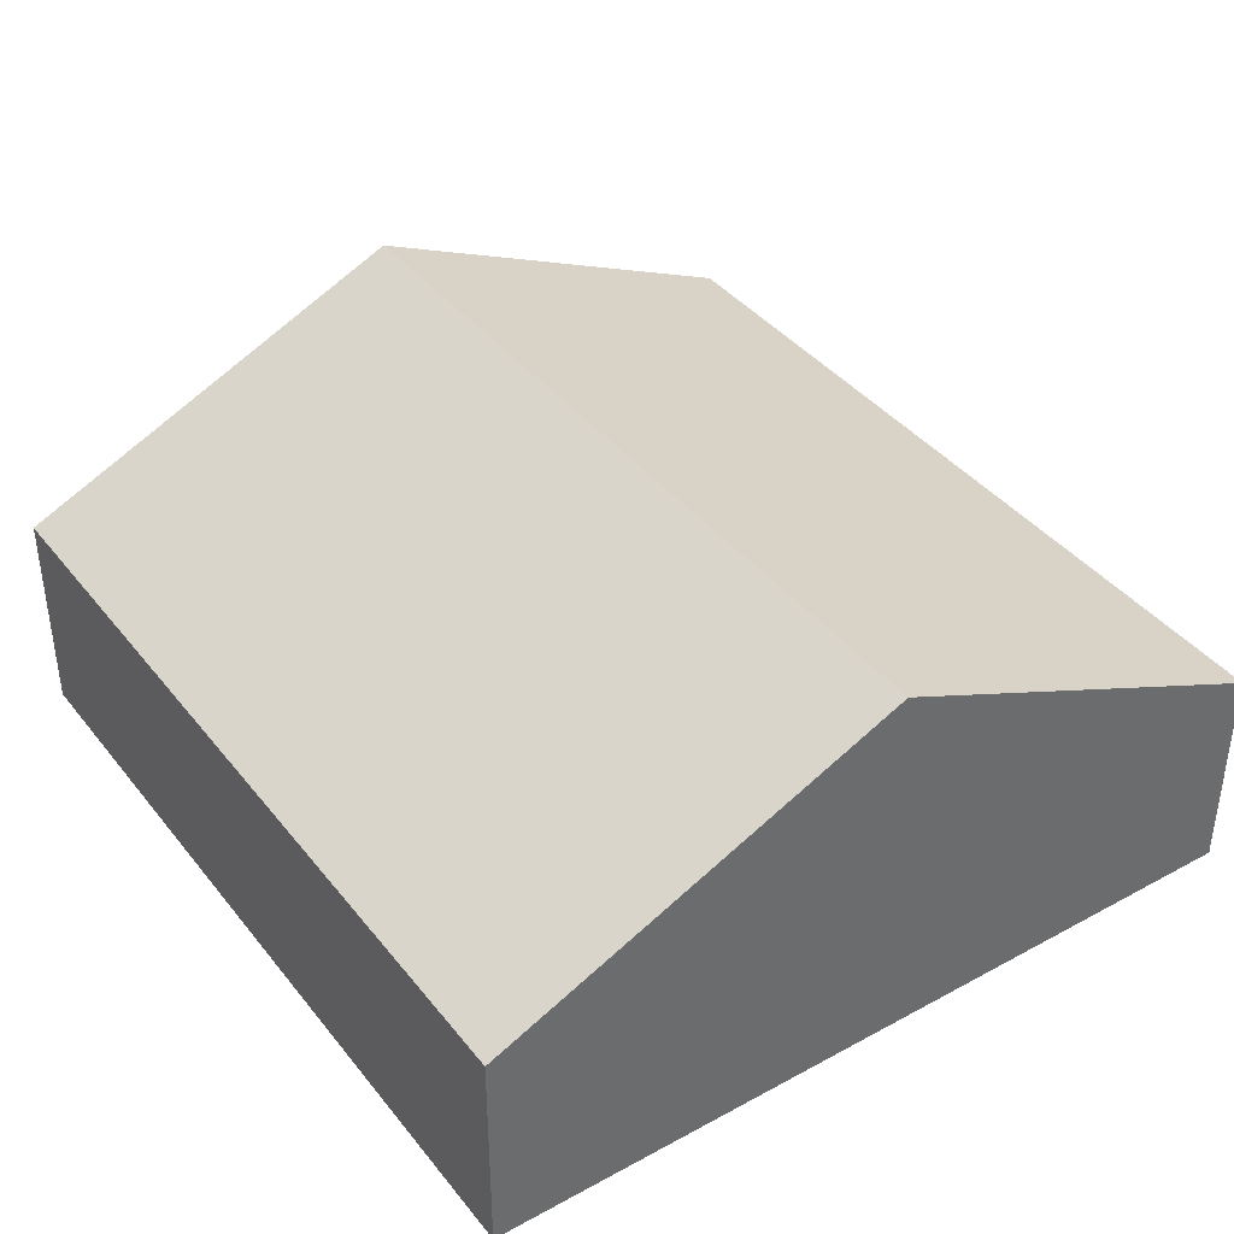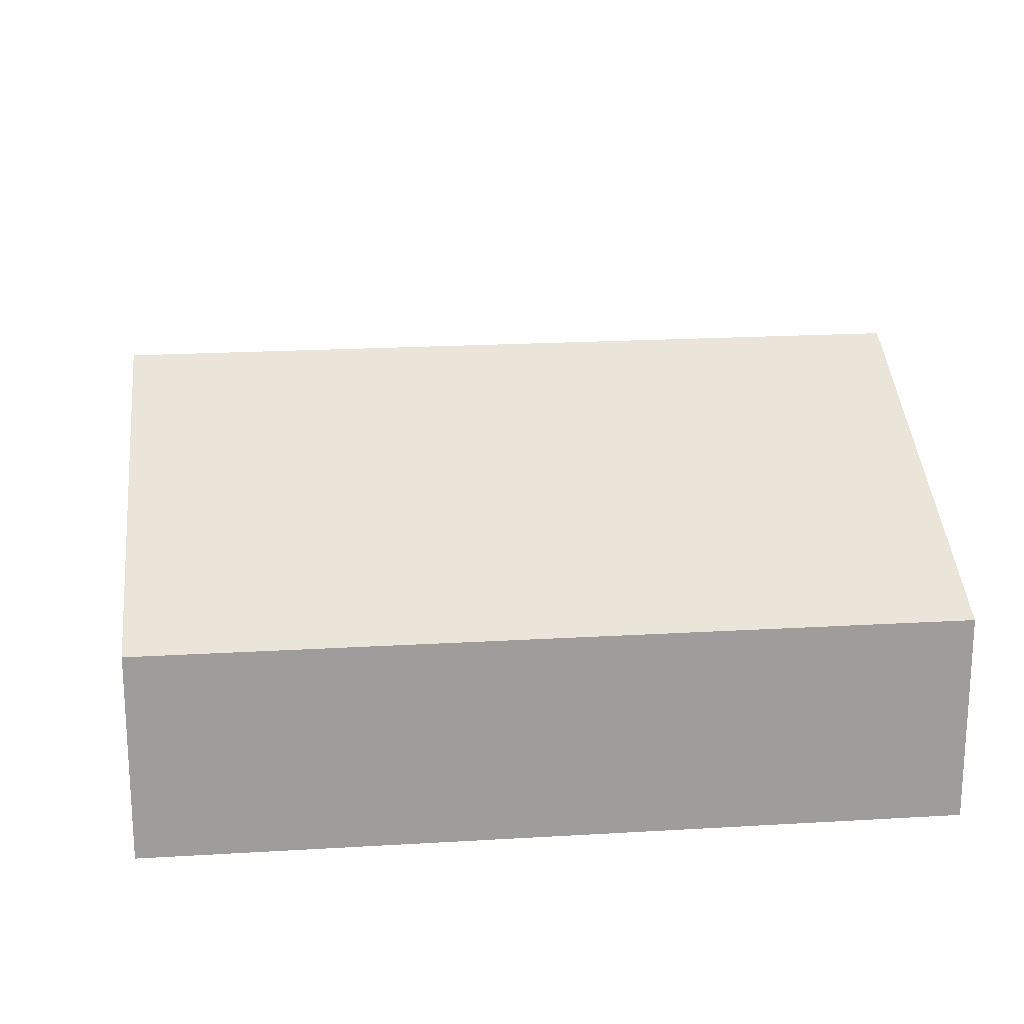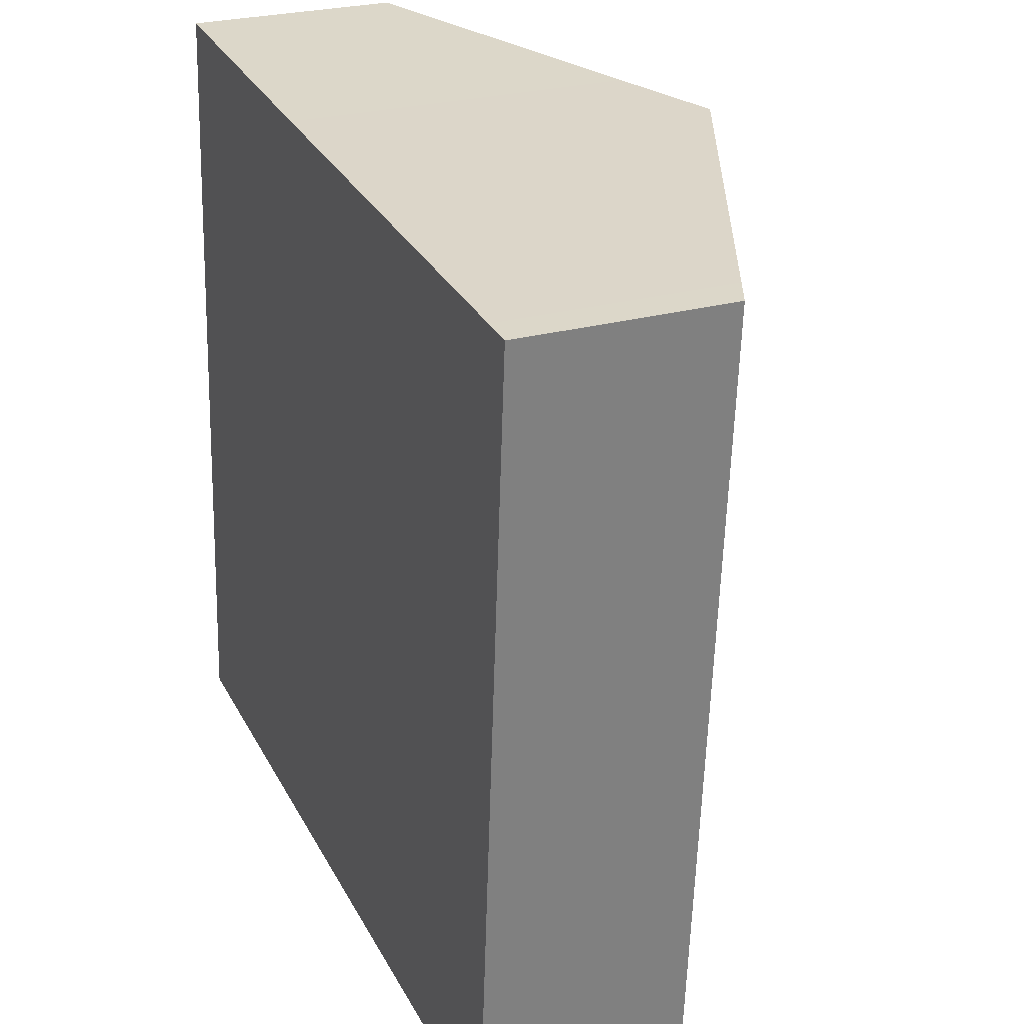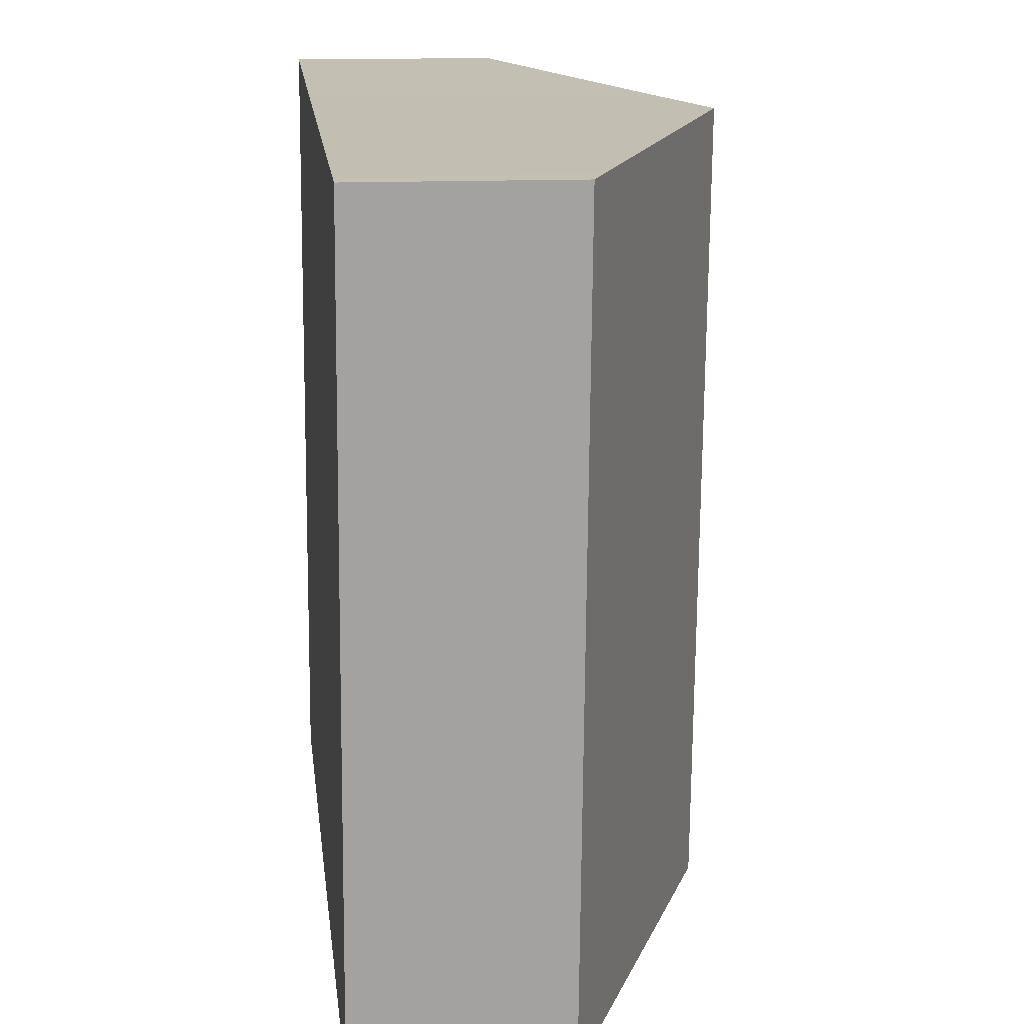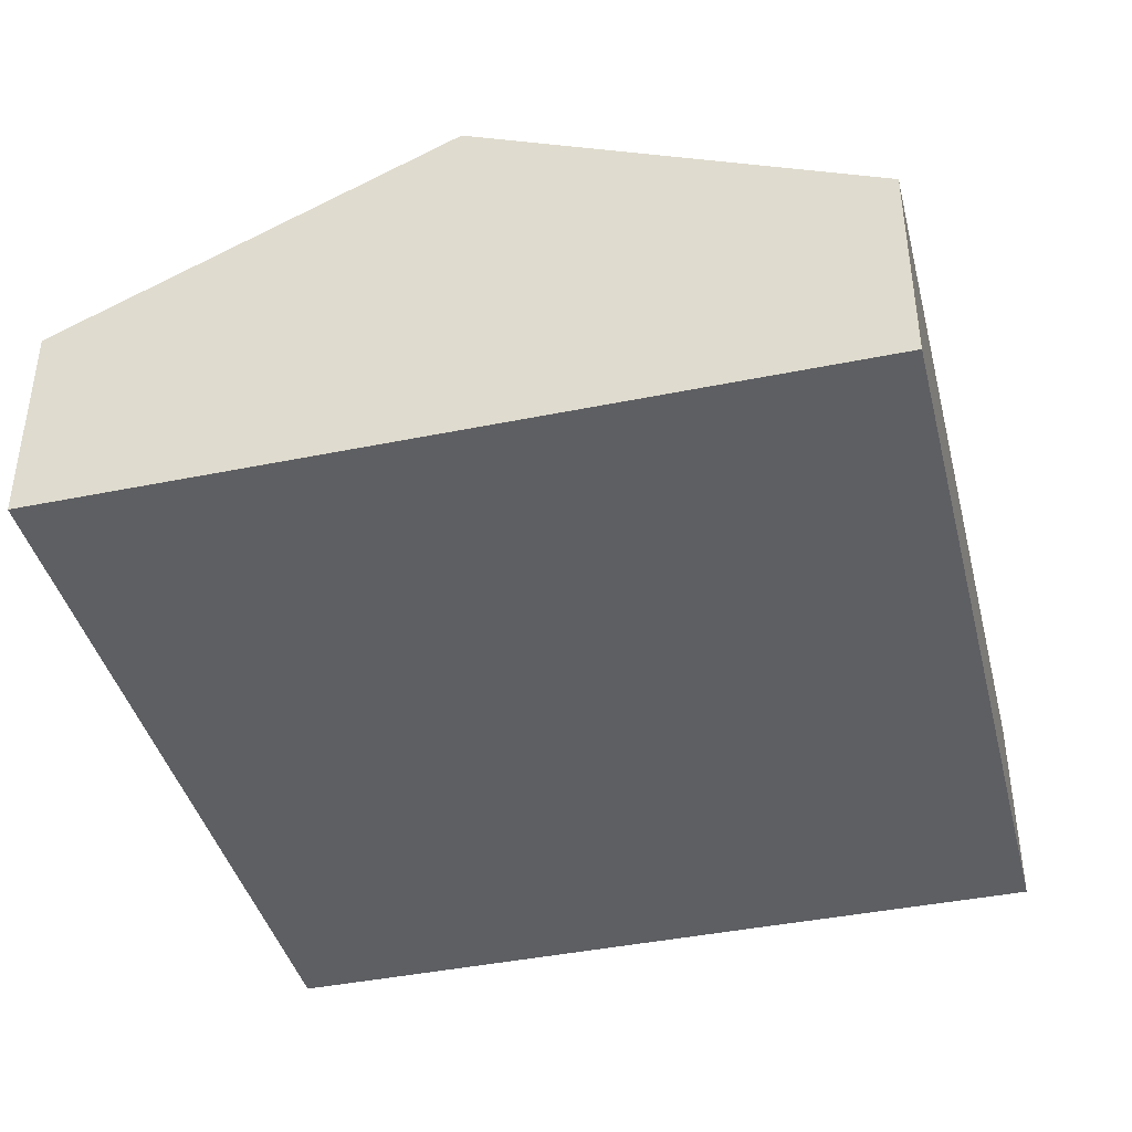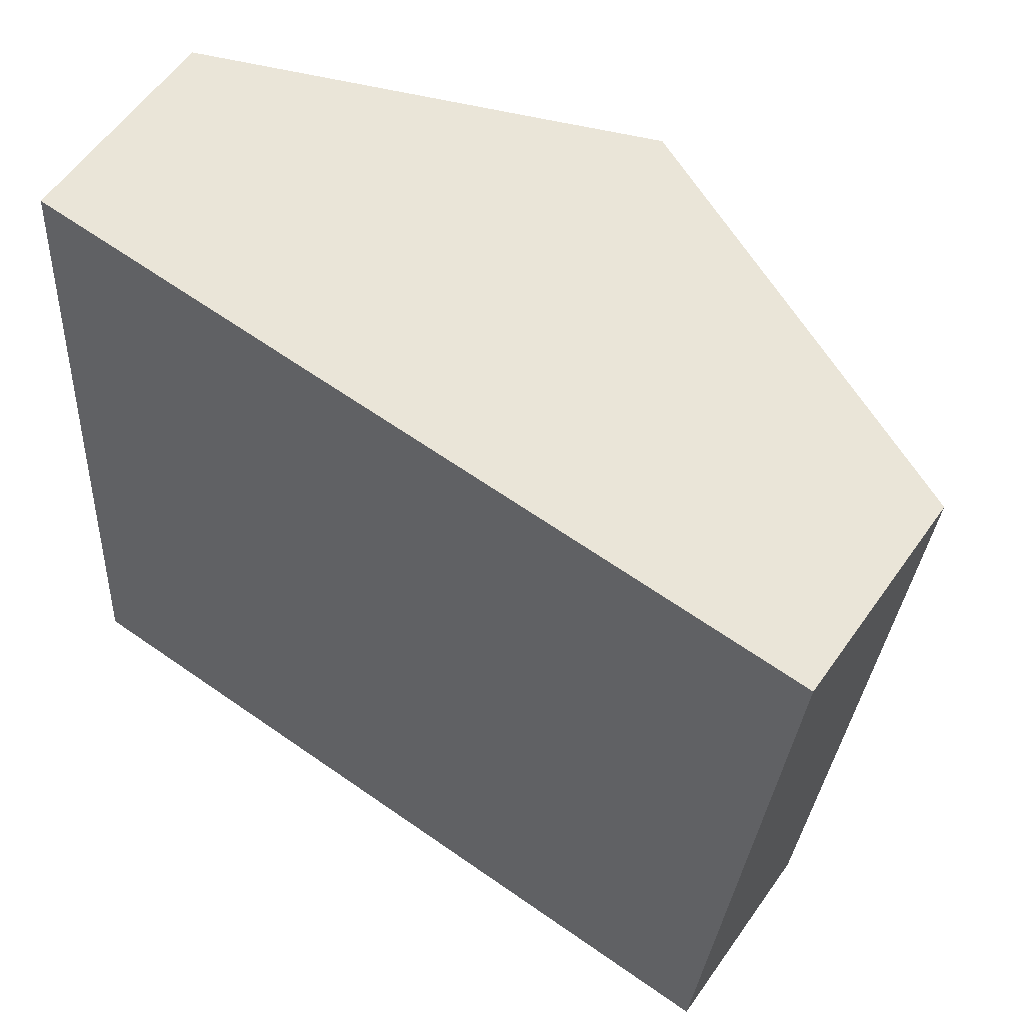
<metadata>
{"format":"obj","ext":"obj","renderer":"f3d","projection":"perspective","resolution":1024,"background":"white","views":[{"elev":39.4,"azim":150.1,"up":"+Y"},{"elev":20.0,"azim":88.0,"up":"+Y"},{"elev":26.1,"azim":66.2,"up":"+Z"},{"elev":13.4,"azim":83.2,"up":"+Z"},{"elev":-41.0,"azim":-161.7,"up":"+Y"},{"elev":58.1,"azim":34.8,"up":"+Z"}]}
</metadata>
<code>
v  7.135 6.997 -0.536
v  15.37 3.795 13.55
v  14.27 3.795 -1.071
v  8.231 6.997 14.06
v  14.79 4.053 13.59
v  1.095 3.795 14.59
v  0 3.795 2.324e-16
v  6.396 6.174 14.19
v  1.095 -8.932e-16 14.59
v  6.396 -8.688e-16 14.19
v  8.231 -8.609e-16 14.06
v  14.79 -8.324e-16 13.59
v  15.37 -8.298e-16 13.55
v  14.27 6.558e-17 -1.071
v  7.135 3.282e-17 -0.536
v  0 0 0
g defaultobject
f 1 2 3
f 2 1 4
f 2 4 5
f 6 1 7
f 1 6 8
f 1 8 4
f 9 8 6
f 8 9 10
f 8 10 4
f 4 10 5
f 5 10 11
f 5 11 12
f 5 12 2
f 2 12 13
f 13 3 2
f 3 13 14
f 14 1 3
f 1 14 15
f 1 15 7
f 7 15 16
f 16 6 7
f 6 16 9
f 12 14 13
f 14 12 15
f 15 12 11
f 15 11 10
f 15 10 16
f 16 10 9

</code>
